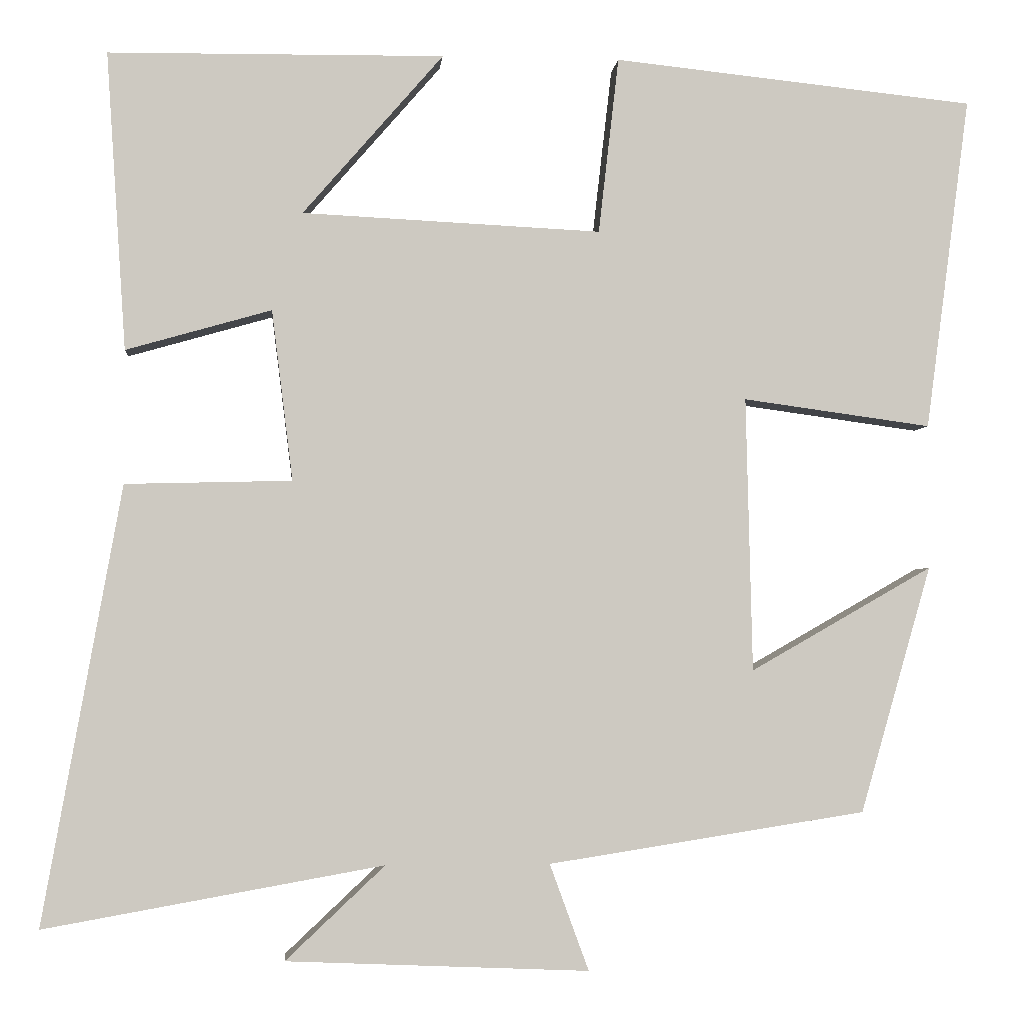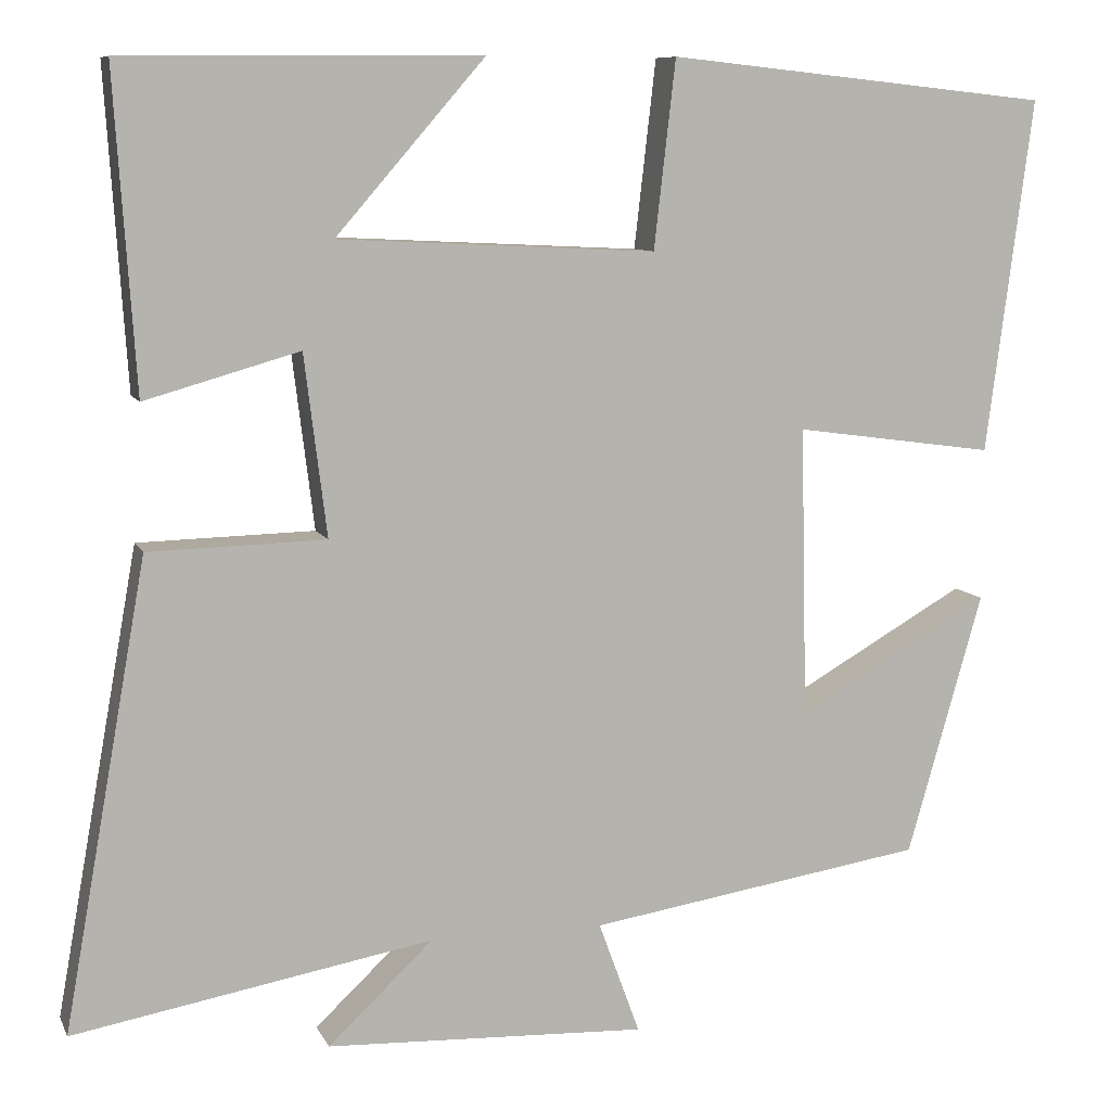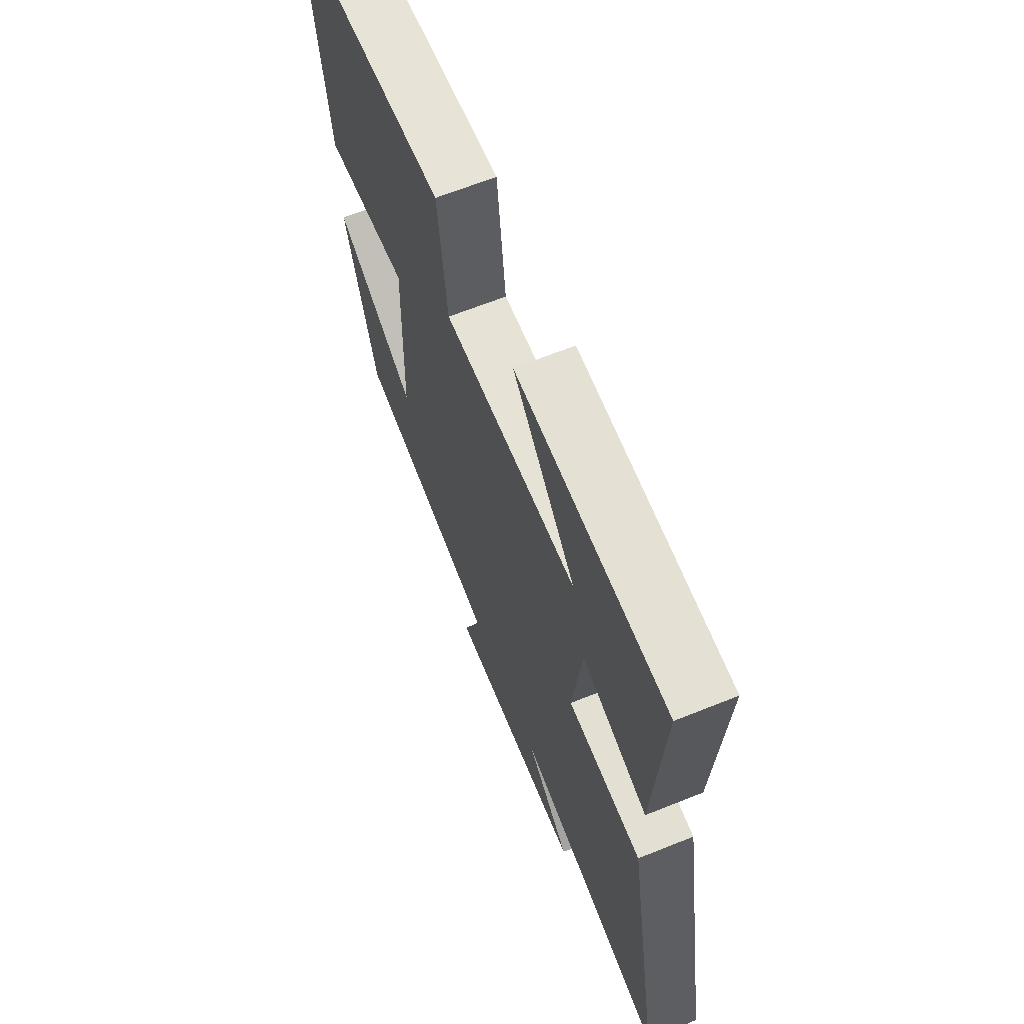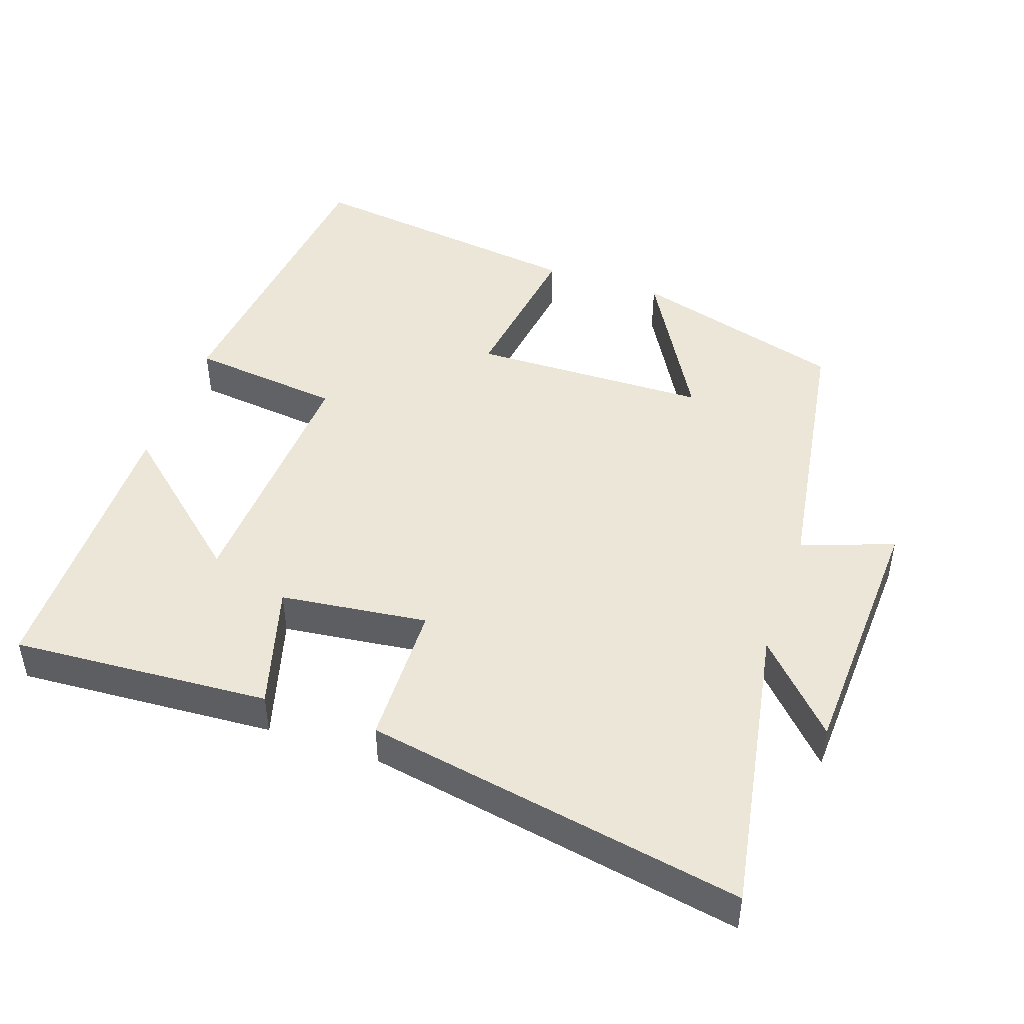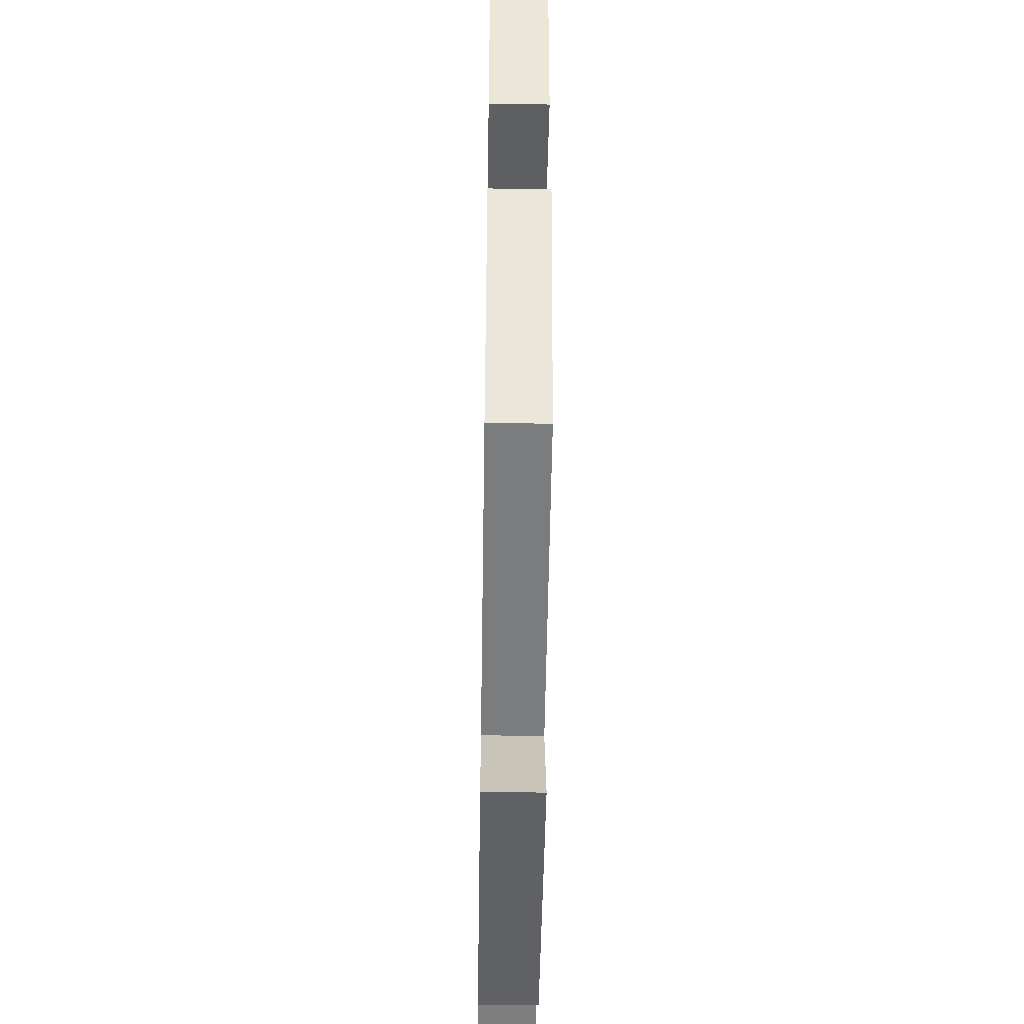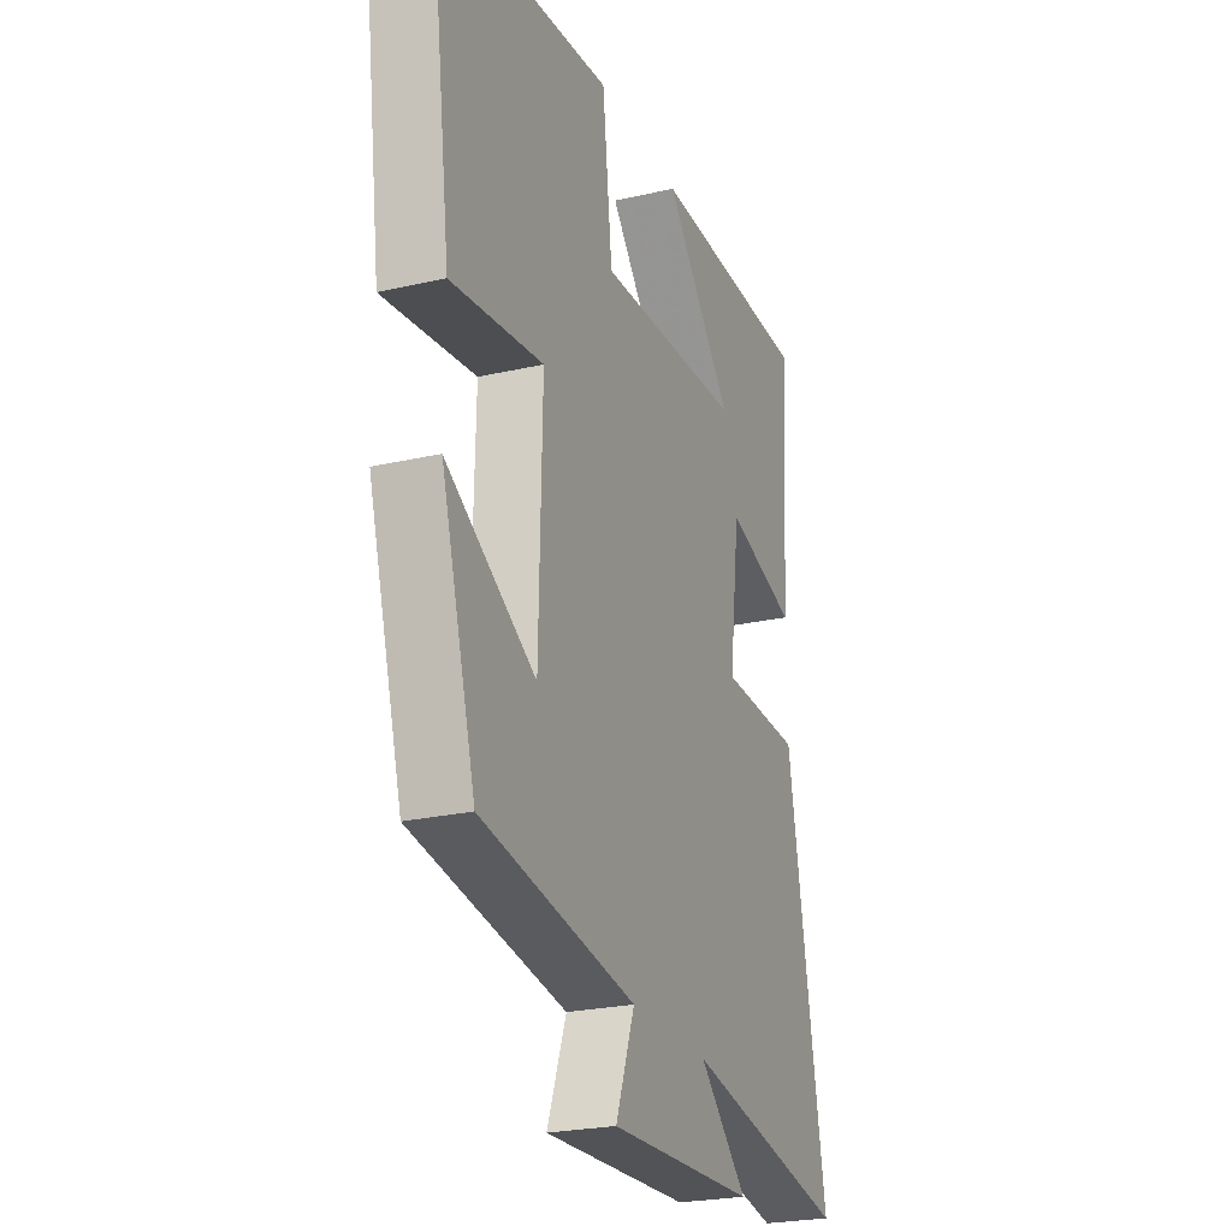
<metadata>
{"format":"obj","ext":"obj","renderer":"f3d","projection":"perspective","resolution":1024,"background":"white","views":[{"elev":-2.8,"azim":174.9,"up":"+Z"},{"elev":8.9,"azim":163.3,"up":"+Z"},{"elev":65.4,"azim":68.0,"up":"+Z"},{"elev":46.4,"azim":109.1,"up":"+Y"},{"elev":-49.8,"azim":-90.9,"up":"+Z"},{"elev":-24.3,"azim":-69.2,"up":"+Z"}]}
</metadata>
<code>
v -0.554 0.07 0.453
v -0.109 0.07 0.5
v -0.084 0.07 0.283
v 0.284 0.07 0.301
v 0.111 0.07 0.5
v 0.524 0.07 0.496
v 0.5 0.07 0.129
v 0.321 0.07 0.18
v 0.295 0.07 -0.03
v 0.5 0.07 -0.035
v 0.597 0.07 -0.574
v 0.18 0.07 -0.5
v 0.302 0.07 -0.615
v -0.07 0.07 -0.631
v -0.022 0.07 -0.5
v -0.413 0.07 -0.439
v -0.5 0.07 -0.135
v -0.276 0.07 -0.263
v -0.268 0.07 0.075
v -0.5 0.07 0.043
v -0.554 0 0.453
v -0.109 0 0.5
v -0.084 0 0.283
v 0.284 0 0.301
v 0.111 0 0.5
v 0.524 0 0.496
v 0.5 0 0.129
v 0.321 0 0.18
v 0.295 0 -0.03
v 0.5 0 -0.035
v 0.597 0 -0.574
v 0.18 0 -0.5
v 0.302 0 -0.615
v -0.07 0 -0.631
v -0.022 0 -0.5
v -0.413 0 -0.439
v -0.5 0 -0.135
v -0.276 0 -0.263
v -0.268 0 0.075
v -0.5 0 0.043
f 19 20 1 2
f 18 19 2 3
f 15 16 17 18
f 15 18 3 4
f 12 13 14 15
f 12 15 4
f 9 10 11 12
f 8 9 12 4
f 7 8 4
f 4 5 6 7
f 22 21 40 39
f 23 22 39 38
f 38 37 36 35
f 24 23 38 35
f 35 34 33 32
f 24 35 32
f 32 31 30 29
f 24 32 29 28
f 24 28 27
f 27 26 25 24
f 1 21 22 2
f 2 22 23 3
f 3 23 24 4
f 4 24 25 5
f 5 25 26 6
f 6 26 27 7
f 7 27 28 8
f 8 28 29 9
f 9 29 30 10
f 10 30 31 11
f 11 31 32 12
f 12 32 33 13
f 13 33 34 14
f 14 34 35 15
f 15 35 36 16
f 16 36 37 17
f 17 37 38 18
f 18 38 39 19
f 19 39 40 20
f 20 40 21 1

</code>
